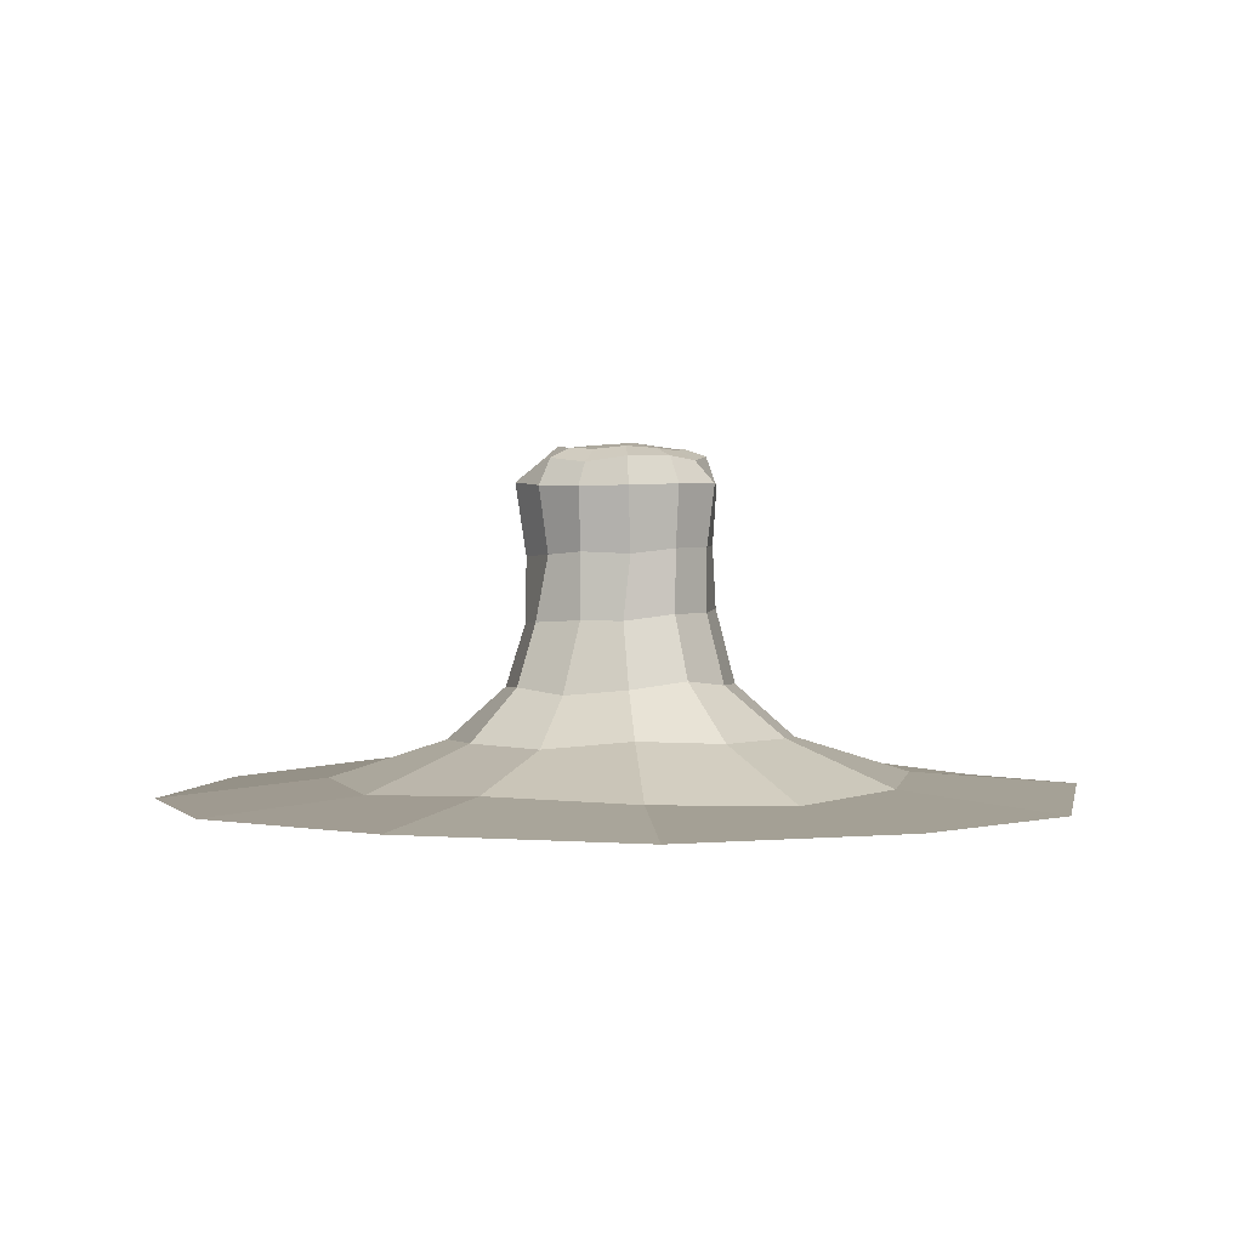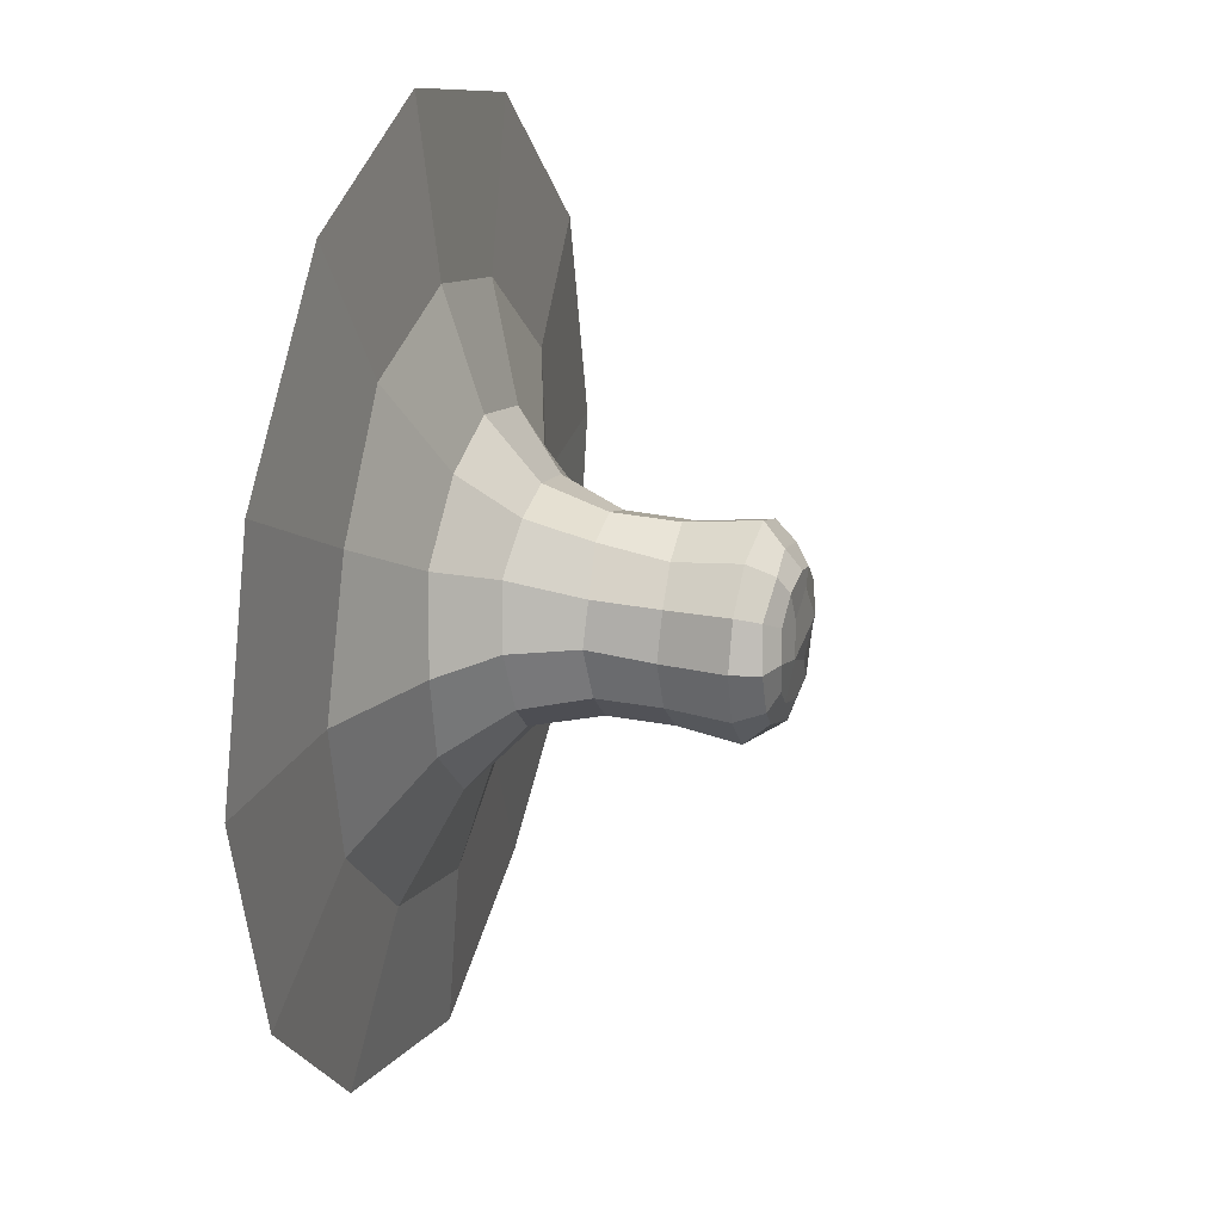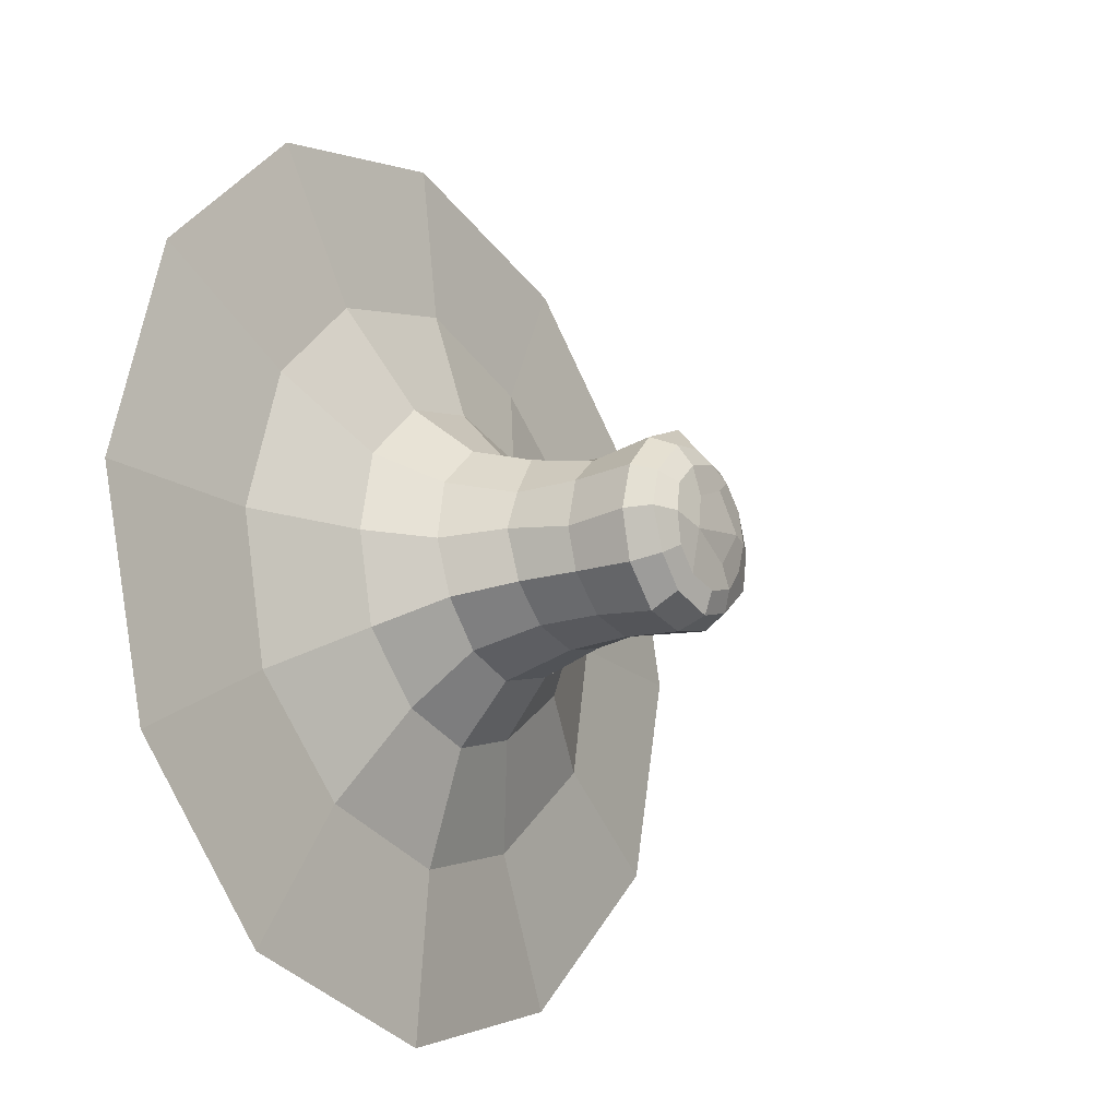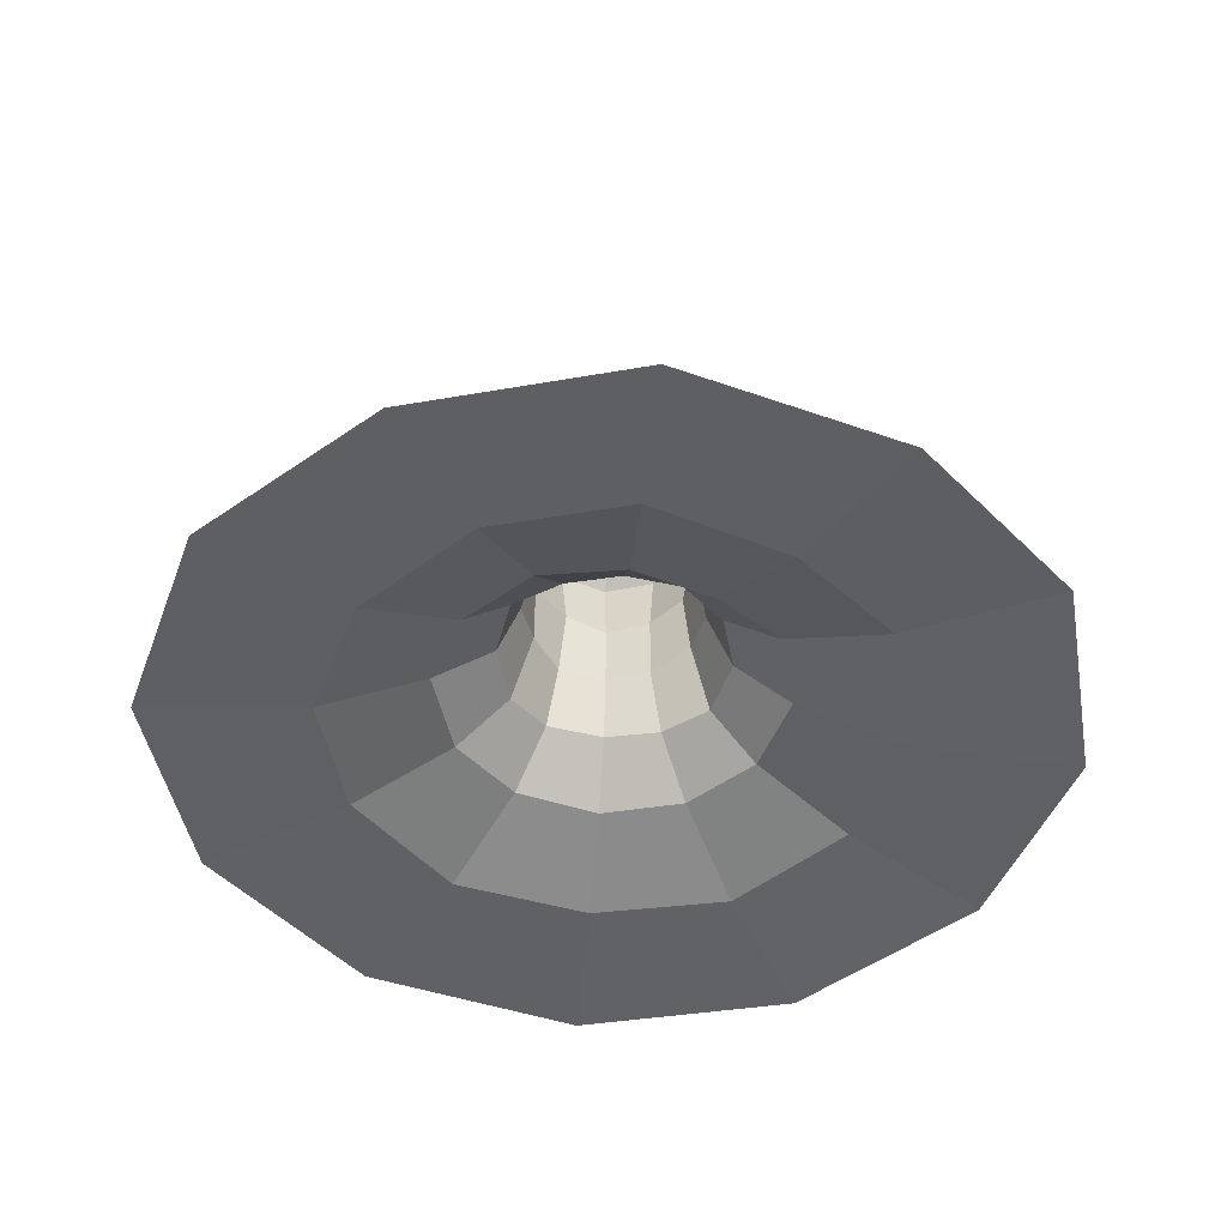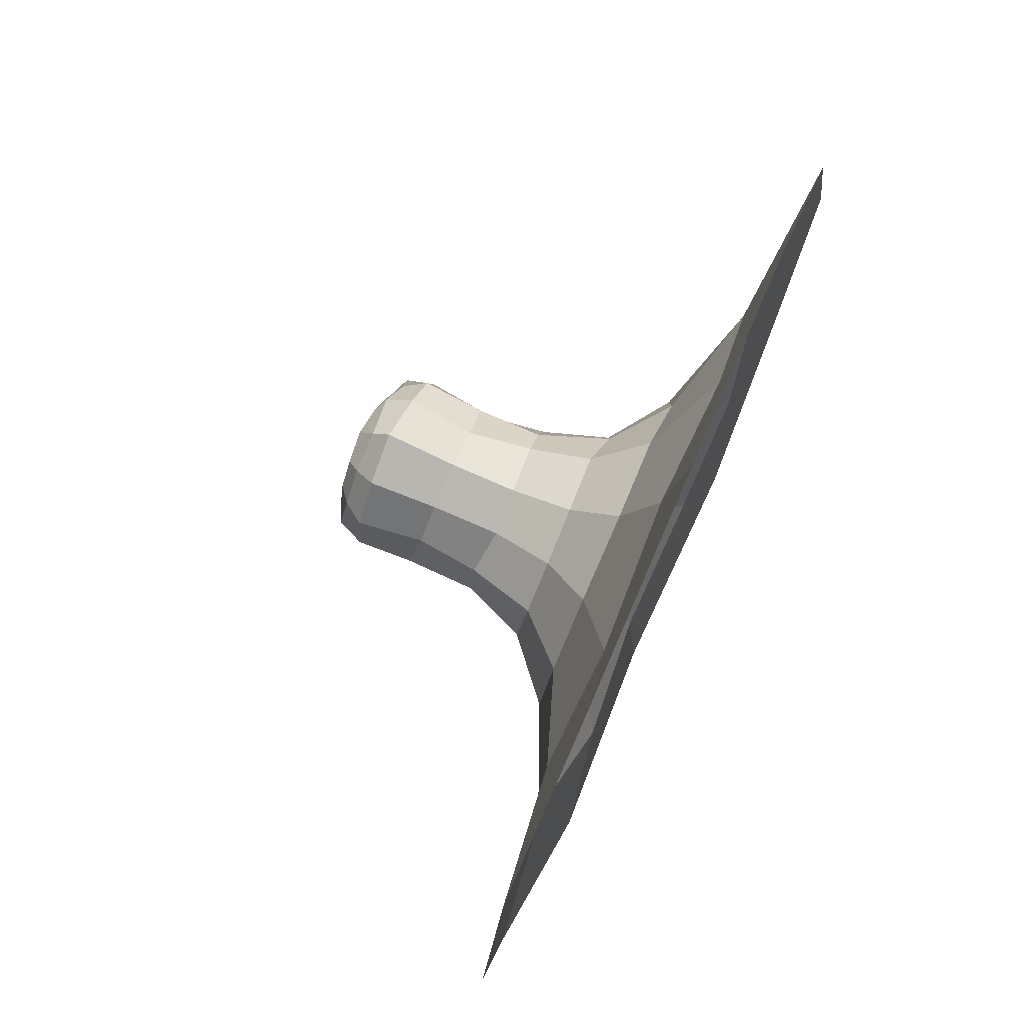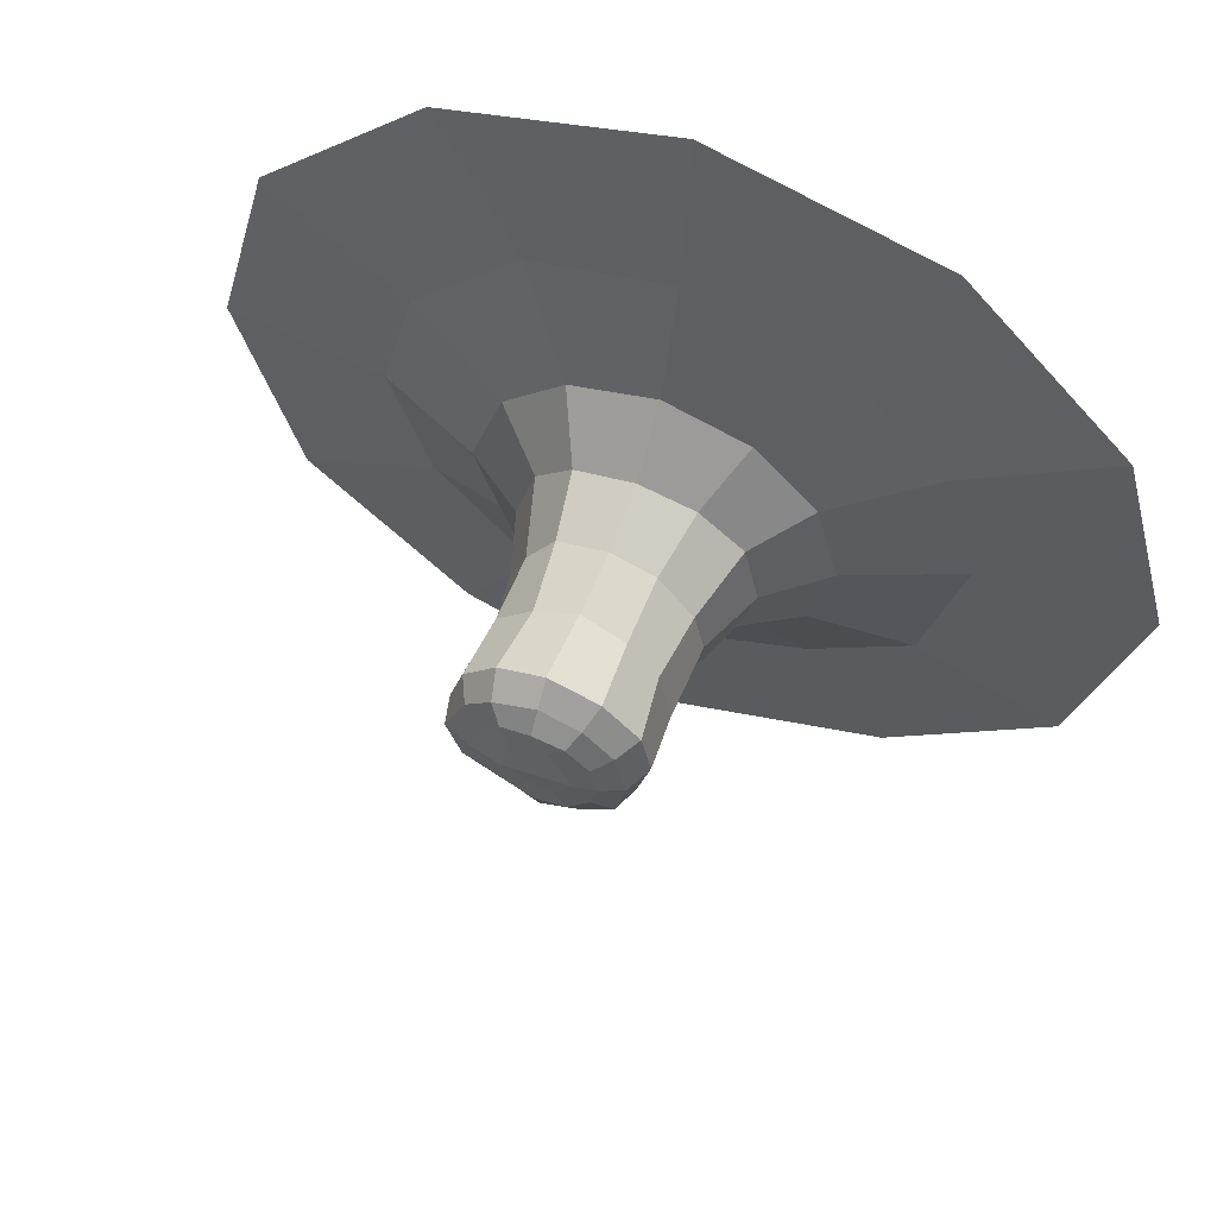
<metadata>
{"format":"obj","ext":"obj","renderer":"f3d","projection":"perspective","resolution":1024,"background":"white","views":[{"elev":2.1,"azim":85.9,"up":"+Y"},{"elev":24.9,"azim":107.5,"up":"+Z"},{"elev":-17.7,"azim":123.9,"up":"+Z"},{"elev":-45.1,"azim":175.0,"up":"+Y"},{"elev":76.1,"azim":-66.1,"up":"+Z"},{"elev":60.1,"azim":-157.6,"up":"+Z"}]}
</metadata>
<code>
v 86.78 -0.8134 -50.1
v 50.24 0.5737 -87.02
v 0 1.698 -100.7
v -49.9 -2.749 -86.43
v -87.28 2.222 -50.41
v -100.3 -0.411 0.000344
v -87.32 2.486 50.42
v -50.08 -1.011 86.74
v -0.008713 0.98 100.5
v 50.17 -0.06959 86.9
v 87.44 3.174 50.5
v 100.7 1.444 -0.01155
v 29.91 101.5 -17.23
v 17.62 101.7 -30.51
v 0.01758 100.9 -33.07
v -16.76 101 -29.09
v -28.64 100.9 -16.55
v -33.03 100.9 -0.001336
v -29.84 101.4 17.21
v -17.32 101.5 29.95
v 0.02104 102.2 36.47
v 16.78 101 29.08
v 28.28 100.8 16.31
v 33.18 100.9 -0.02613
v 53.13 16.12 -30.66
v 30.64 16.04 -53.1
v 0.0237 14.21 -60.3
v -29.65 12.47 -51.27
v -53.24 16.32 -30.73
v -61.44 16.23 0.008909
v -52.63 15.02 30.36
v -30.15 14.17 52.18
v 0.01148 13.89 60.11
v 30.34 14.91 52.56
v 52.42 14.59 30.24
v 62.34 17.88 -0.00293
v 36.78 35.69 -19.6
v 40.48 33.08 0.3187
v 34.27 31.01 21.87
v 20.75 32.95 36.63
v 0.01851 32.05 39.8
v -19.87 31.71 35.03
v -35.91 32.24 22.79
v -41.63 33.9 1.465
v -35.73 34.1 -20.02
v -20.32 34.96 -33.97
v 0.005096 32.68 -39.55
v 19.86 33.28 -33.61
v 28.26 79.85 -16.32
v 30.09 78.08 -0.9725
v 26.86 78.79 15.46
v 14.97 77.6 25.86
v 0.001312 76.86 32.7
v -15.6 77.73 26.82
v -26.41 78.65 15.16
v -31.71 81.59 -1.405
v -25.82 81 -14.92
v -14.86 80.44 -25.83
v -0.008087 80.55 -31.67
v 16.17 80.17 -28.06
v 18.42 113.6 -10.64
v 10.42 113 -18.2
v -0.1433 113.9 -21.29
v -10.62 114.3 -18.57
v -18.26 113.4 -10.62
v -21.3 113.8 0.005773
v -18.44 113.8 10.69
v -10.69 114 18.48
v -0.005386 114.7 21.68
v 10.56 113.8 18.39
v 18.26 113.3 10.47
v 21.43 114.3 -0.01681
v 25.44 110.9 -14.66
v 13.95 109.6 -24.12
v 0.001938 111.2 -29.38
v -14.37 110.2 -24.94
v -25.39 111.1 -14.67
v -28.93 110.4 -0.000429
v -24.4 109.1 14.12
v -14.11 109.2 24.5
v 0.01028 109 28.19
v 14.44 110.4 25.07
v 24.2 108.8 13.9
v 30.58 110.8 -0.01678
v 28.89 57.82 -16.04
v 16.3 57.75 -27.98
v -0.006226 58.78 -32.81
v -16.69 58.74 -28.3
v -28.59 57.7 -15.8
v -32.45 56.12 0.4851
v -28.97 56.35 16.7
v -15.56 53.48 27.41
v 0.000961 53.84 33.03
v 17.2 54.77 30.22
v 26.96 55.72 15.68
v 32.51 55.65 1.623
v 138.6 -3.553 -80.01
v 79.93 -5.355 -138.4
v 0.00058 -2.834 -160
v -79.82 -7.145 -138.3
v -138.6 -3.323 -80
v -159.8 -5.02 -0.004686
v -138.5 -4.196 79.97
v -79.88 -6.048 138.3
v -0.000107 -5.782 159.8
v 79.98 -4.041 138.5
v 138.6 -2.494 80.03
v 160 -3.495 0.004641
v 10.18 115.6 -3.169
v 7.583 114.8 8.669
v -4.882 114.7 14.02
v -13.53 115.8 0.7849
v -6.238 114.3 -10.99
f 25 26 48 37
f 26 27 47 48
f 27 28 46 47
f 28 29 45 46
f 29 30 44 45
f 30 31 43 44
f 31 32 42 43
f 32 33 41 42
f 33 34 40 41
f 34 35 39 40
f 35 36 38 39
f 36 25 37 38
f 72 61 62 109
f 1 2 26 25
f 2 3 27 26
f 3 4 28 27
f 4 5 29 28
f 5 6 30 29
f 6 7 31 30
f 7 8 32 31
f 8 9 33 32
f 9 10 34 33
f 10 11 35 34
f 11 12 36 35
f 12 1 25 36
f 96 85 49 50
f 95 96 50 51
f 94 95 51 52
f 93 94 52 53
f 92 93 53 54
f 91 92 54 55
f 90 91 55 56
f 89 90 56 57
f 88 89 57 58
f 87 88 58 59
f 86 87 59 60
f 85 86 60 49
f 50 49 13 24
f 51 50 24 23
f 52 51 23 22
f 53 52 22 21
f 54 53 21 20
f 55 54 20 19
f 56 55 19 18
f 57 56 18 17
f 58 57 17 16
f 59 58 16 15
f 60 59 15 14
f 49 60 14 13
f 73 74 62 61
f 74 75 63 62
f 75 76 64 63
f 76 77 65 64
f 77 78 66 65
f 78 79 67 66
f 79 80 68 67
f 80 81 69 68
f 81 82 70 69
f 82 83 71 70
f 83 84 72 71
f 84 73 61 72
f 13 14 74 73
f 14 15 75 74
f 15 16 76 75
f 16 17 77 76
f 17 18 78 77
f 18 19 79 78
f 19 20 80 79
f 20 21 81 80
f 21 22 82 81
f 22 23 83 82
f 23 24 84 83
f 24 13 73 84
f 37 48 86 85
f 48 47 87 86
f 47 46 88 87
f 46 45 89 88
f 45 44 90 89
f 44 43 91 90
f 43 42 92 91
f 42 41 93 92
f 41 40 94 93
f 40 39 95 94
f 39 38 96 95
f 38 37 85 96
f 2 1 97 98
f 3 2 98 99
f 4 3 99 100
f 5 4 100 101
f 6 5 101 102
f 7 6 102 103
f 8 7 103 104
f 9 8 104 105
f 10 9 105 106
f 11 10 106 107
f 12 11 107 108
f 1 12 108 97
f 72 109 110 70 71
f 70 110 111 68 69
f 68 111 112 66 67
f 66 112 113 64 65
f 64 113 109 62 63
f 109 112 111 110
f 109 113 112

</code>
